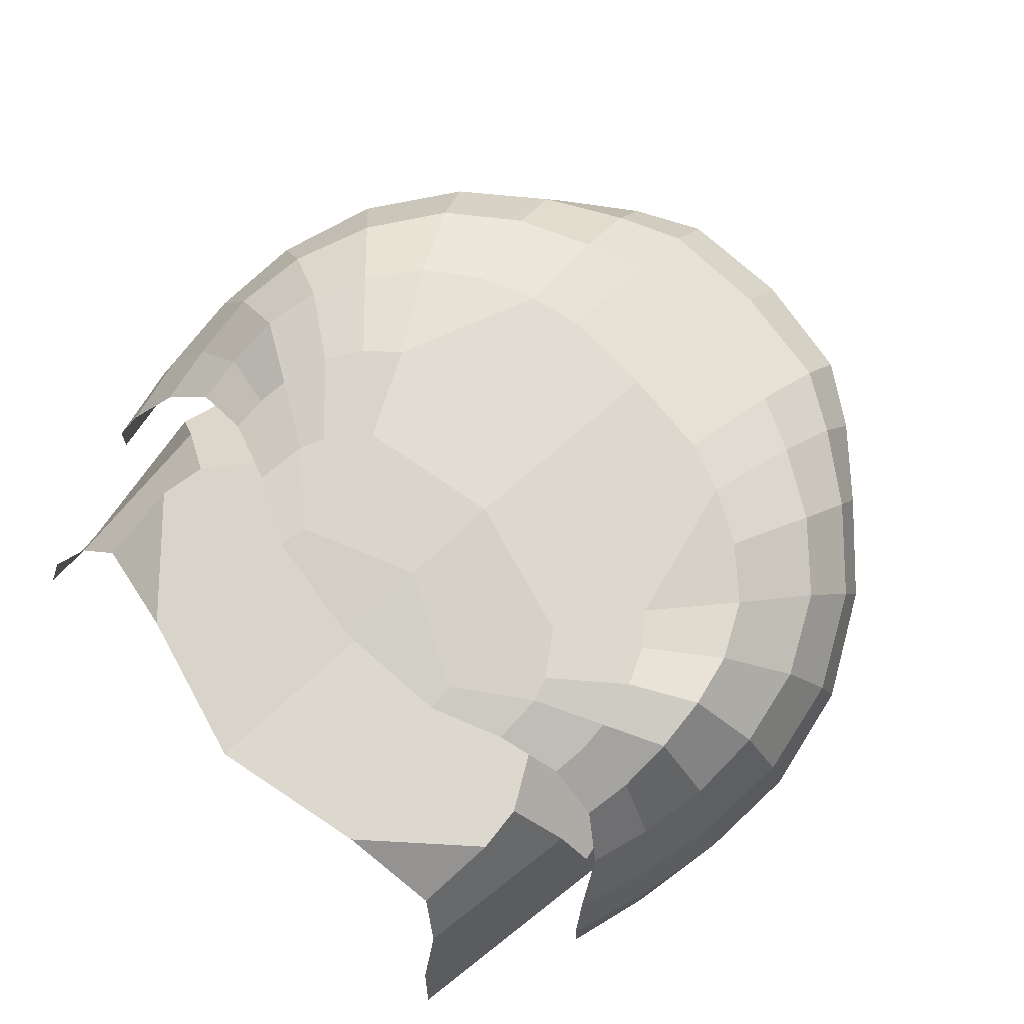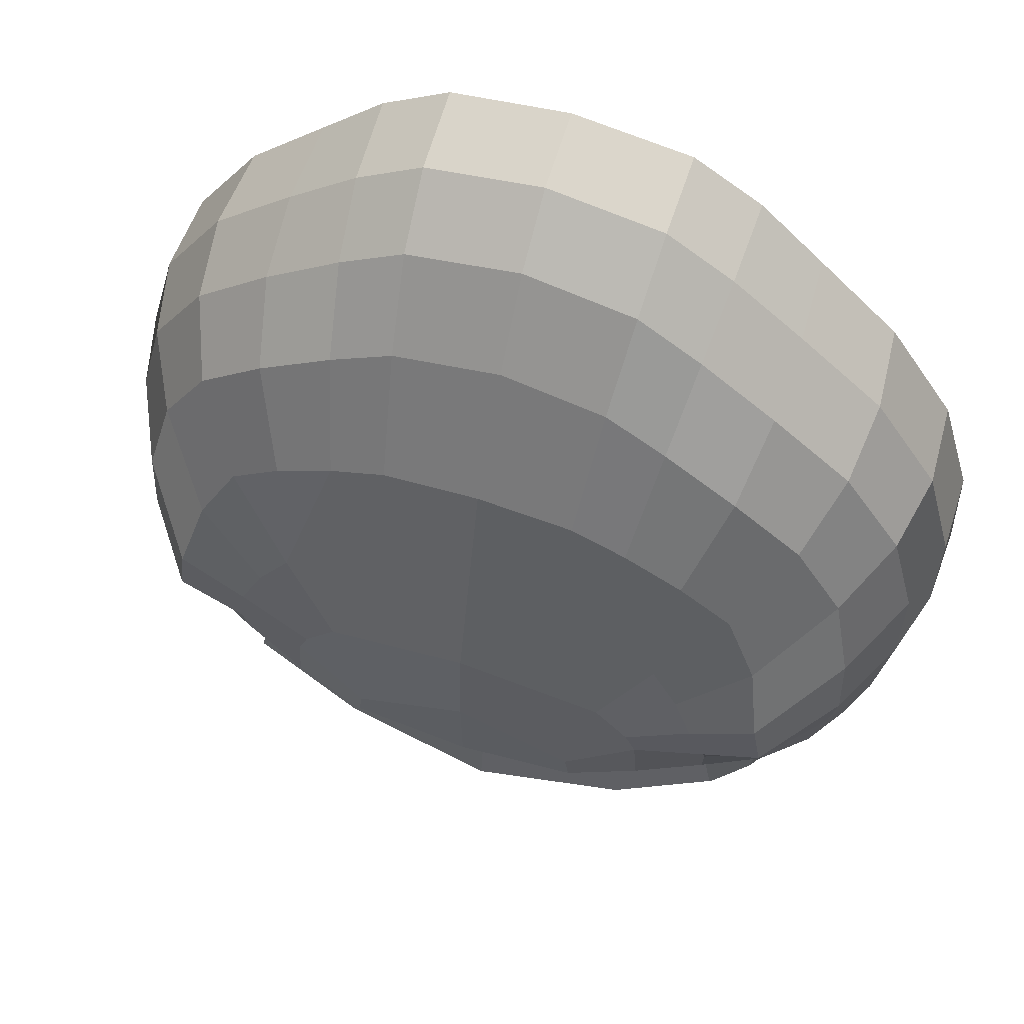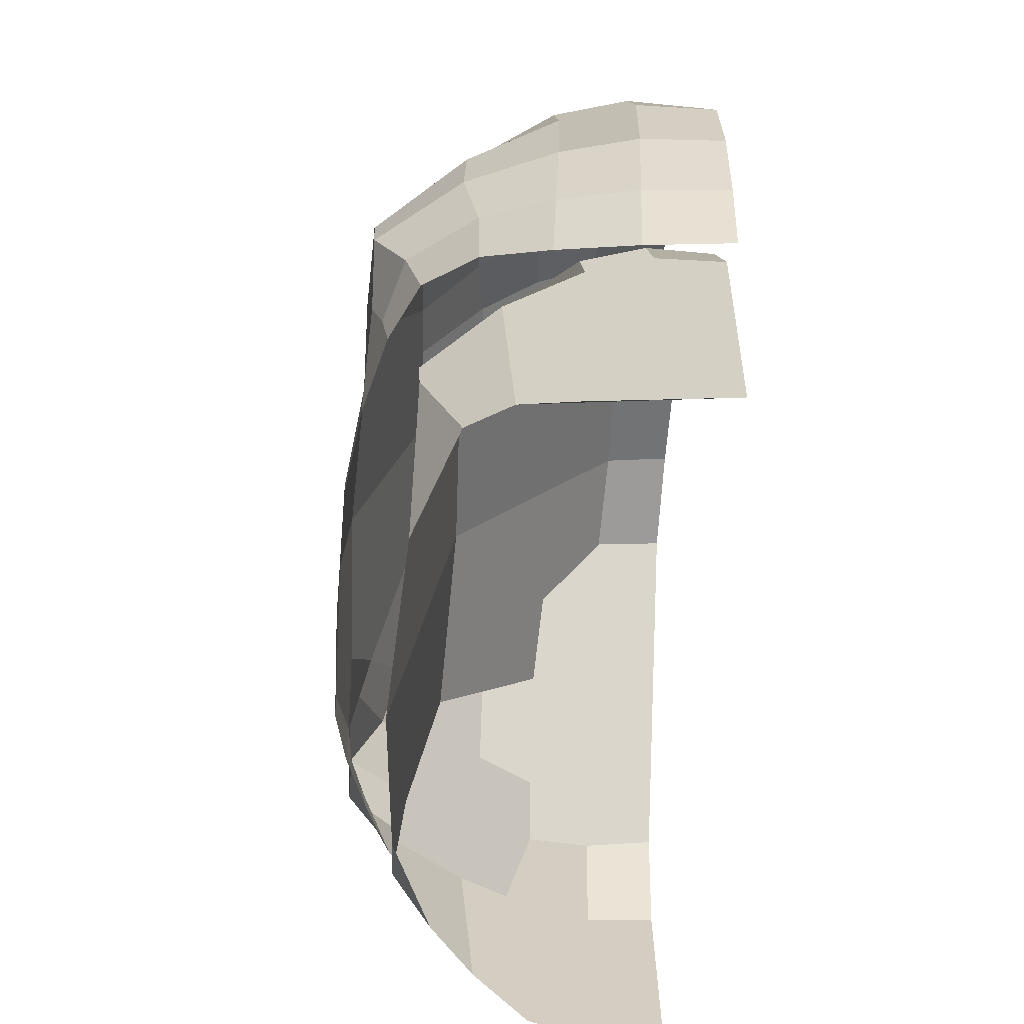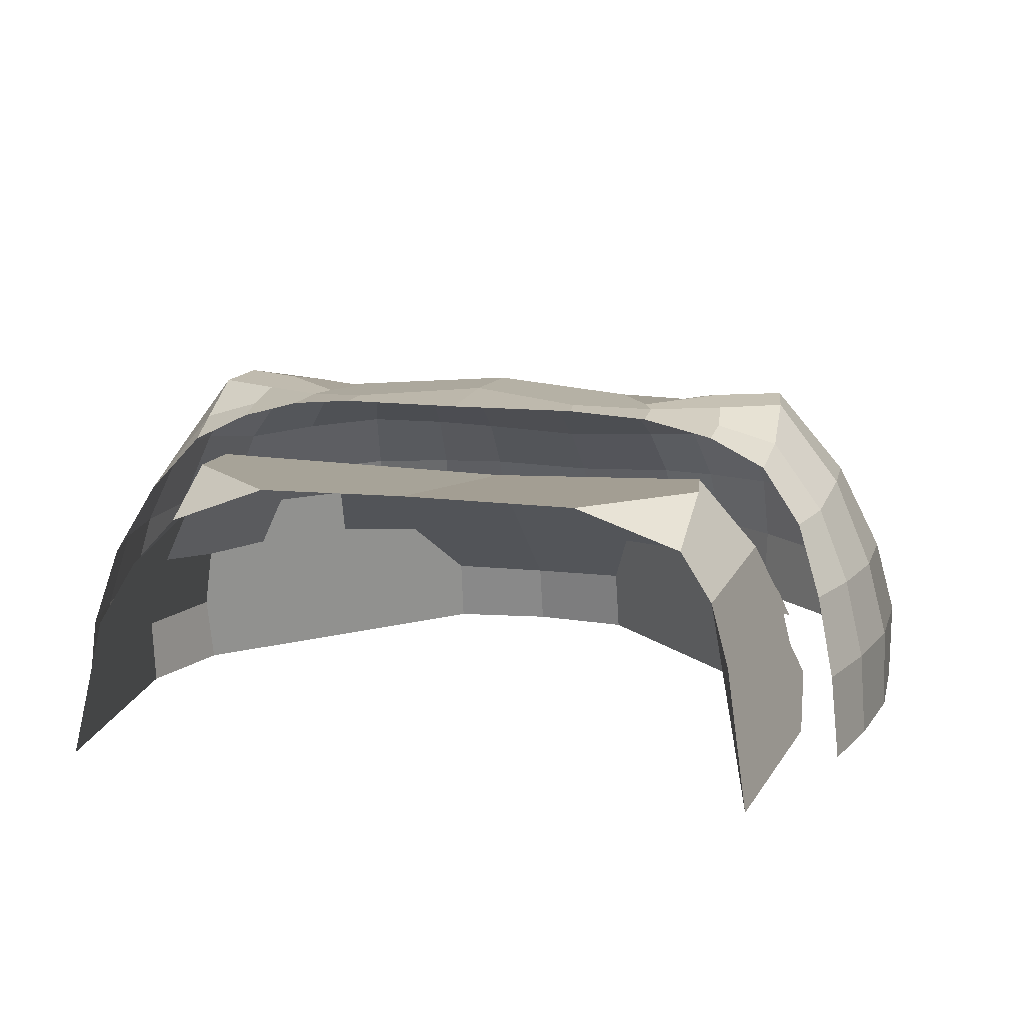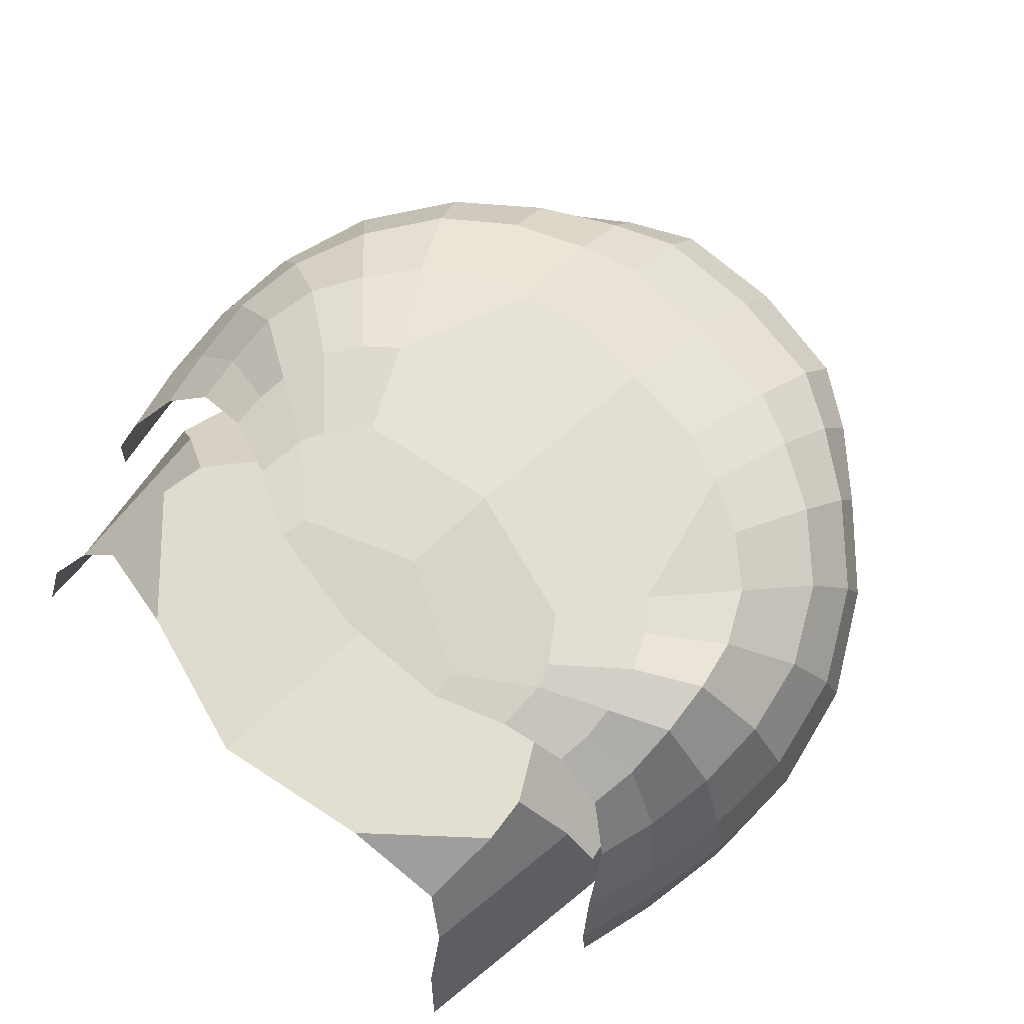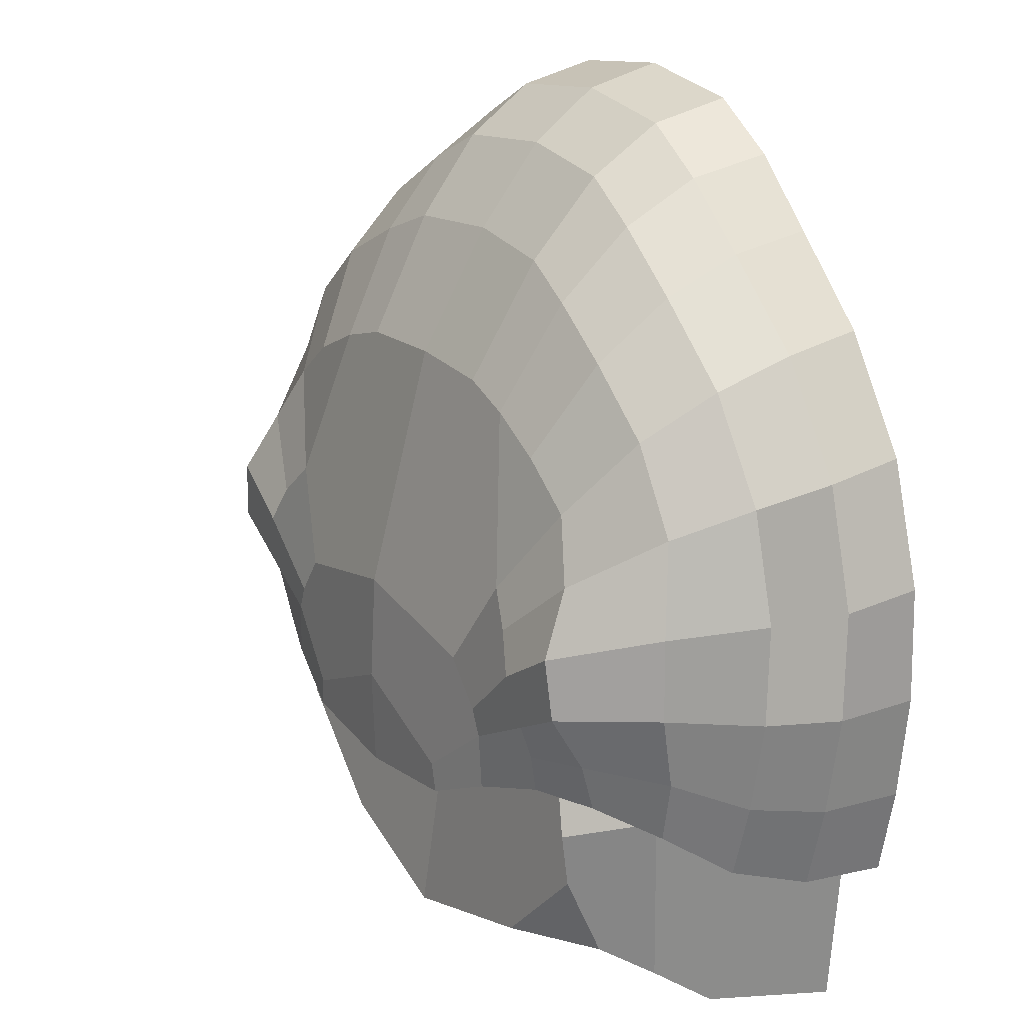
<metadata>
{"format":"obj","ext":"obj","renderer":"f3d","projection":"perspective","resolution":1024,"background":"white","views":[{"elev":79.6,"azim":-132.7,"up":"+Y"},{"elev":60.0,"azim":-161.2,"up":"+Z"},{"elev":-63.4,"azim":-93.9,"up":"+Z"},{"elev":13.2,"azim":-165.6,"up":"+Y"},{"elev":75.3,"azim":-133.6,"up":"+Y"},{"elev":20.9,"azim":-121.8,"up":"+Z"}]}
</metadata>
<code>
o Sphere.001
v 0.3747 0.6296 -0.6452
v 0.6138 0.5349 -0.6114
v 0.6959 0.4341 -0.6654
v 0.7487 0.3091 -0.7492
v 0.8018 -0.000171 -0.8025
v 0.619 0.6287 -0.4077
v 0.6018 0.6335 -0.2942
v 0.7334 0.4655 -0.246
v 0.8165 0.2957 -0.228
v 0.8545 0.1518 -0.2206
v 0.8522 -0.003165 -0.2093
v 0.7631 0.2975 -0.02283
v 0.7929 0.1533 0.006418
v 0.7828 -0.002223 0.02332
v 0.5967 0.4336 0.07778
v 0.6465 0.3028 0.1634
v 0.4049 0.5406 0.01216
v 0.4656 0.4367 0.1898
v 0.4929 0.3064 0.2998
v 0.2198 0.2854 0.4653
v 0.228 0.1534 0.553
v 0.2307 0 0.5851
v -0.3747 0.6296 -0.6452
v -0.6138 0.5349 -0.6114
v -0.6959 0.4341 -0.6654
v -0.7487 0.3091 -0.7492
v -0.8018 -0.000171 -0.8025
v -0.619 0.6287 -0.4077
v -0.6018 0.6335 -0.2942
v -0.7334 0.4655 -0.246
v -0.8165 0.2957 -0.228
v -0.8545 0.1518 -0.2206
v -0.8522 -0.003165 -0.2093
v -0.7631 0.2975 -0.02283
v -0.7929 0.1533 0.006418
v -0.7828 -0.002223 0.02332
v -0.5967 0.4336 0.07778
v -0.6465 0.3028 0.1634
v -0.4049 0.5406 0.01216
v -0.4656 0.4367 0.1898
v -0.4929 0.3064 0.2998
v -0.2198 0.2854 0.4653
v -0.228 0.1534 0.553
v -0.2307 0 0.5851
v 0 0.5275 0.1074
v 0 0.147 0.5813
v 0 -0.000619 0.6156
v 0 0.6557 -0.7371
f 2 6 7 8 3
f 17 45 46 21 20 19 18
f 45 17 7 6 1 48
f 11 10 13 14
f 7 17 18 15 16 12 9 8
f 1 6 2
f 3 8 9 12 13 10 11 5 4
f 14 13 12 16 15 18 19 20 21 22
f 22 21 46 47
f 24 25 30 29 28
f 39 40 41 42 43 46 45
f 45 48 23 28 29 39
f 33 36 35 32
f 29 30 31 34 38 37 40 39
f 23 24 28
f 25 26 27 33 32 35 34 31 30
f 36 44 43 42 41 40 37 38 34 35
f 44 47 46 43
o Sphere
v 0.282 0.7806 -0.2767
v 0.4486 0.7539 -0.1988
v 0.6036 0.7062 -0.1519
v 0.735 0.6405 -0.1583
v 0.8333 0.5198 -0.2229
v 0.8965 0.3701 -0.3232
v 0.9395 0.1929 -0.3782
v 0.9601 -0.000204 -0.3871
v 0.6089 0.7222 -0.06519
v 0.747 0.6781 -0.04367
v 0.8676 0.525 -0.07676
v 0.944 0.3655 -0.1451
v 0.9894 0.19 -0.1785
v 1.003 -0.001497 -0.1804
v 0.2724 0.7834 -0.209
v 0.4401 0.7562 -0.07419
v 0.5972 0.7492 0.03062
v 0.7412 0.7528 0.08565
v 0.8872 0.562 0.09443
v 0.9782 0.3588 0.07039
v 1.025 0.1847 0.05765
v 1.031 -0.003202 0.0632
v 0.4161 0.7573 -0.01589
v 0.5703 0.7634 0.1265
v 0.7206 0.7586 0.2215
v 0.8781 0.5574 0.2793
v 0.9776 0.3541 0.3008
v 1.023 0.1817 0.3097
v 1.02 -0.00379 0.3232
v 0.5245 0.7434 0.2157
v 0.6827 0.685 0.359
v 0.8275 0.5189 0.4813
v 0.9138 0.3563 0.5465
v 0.9495 0.1835 0.5815
v 0.9373 -0.002662 0.6017
v 0.3385 0.7621 0.08253
v 0.4592 0.7198 0.2891
v 0.6049 0.6443 0.4932
v 0.7145 0.5192 0.667
v 0.7741 0.3626 0.7694
v 0.793 0.1878 0.8265
v 0.7754 -0.001047 0.8492
v 0.4849 0.6474 0.5884
v 0.5575 0.5229 0.8011
v 0.5903 0.3668 0.9328
v 0.5962 0.1914 1.006
v 0.5867 -0.000161 1.031
v 0.3501 0.6433 0.6541
v 0.388 0.506 0.8939
v 0.4139 0.3543 1.05
v 0.4304 0.1895 1.142
v 0.4364 0 1.175
v 0.2222 0.6364 0.6929
v 0.2453 0.4887 0.9548
v 0.2632 0.3417 1.131
v 0.273 0.1837 1.236
v 0.2763 0 1.274
v -0.282 0.7806 -0.2767
v -0.4486 0.7539 -0.1988
v -0.6036 0.7062 -0.1519
v -0.735 0.6405 -0.1583
v -0.8333 0.5198 -0.2229
v -0.8965 0.3701 -0.3232
v -0.9395 0.1929 -0.3782
v -0.9601 -0.000204 -0.3871
v -0.6089 0.7222 -0.06519
v -0.747 0.6781 -0.04367
v -0.8676 0.525 -0.07676
v -0.944 0.3655 -0.1451
v -0.9894 0.19 -0.1785
v -1.003 -0.001497 -0.1804
v -0.2724 0.7834 -0.209
v -0.4401 0.7562 -0.07419
v -0.5972 0.7492 0.03062
v -0.7412 0.7528 0.08565
v -0.8872 0.562 0.09443
v -0.9782 0.3588 0.07039
v -1.025 0.1847 0.05765
v -1.031 -0.003202 0.0632
v -0.4161 0.7573 -0.01589
v -0.5703 0.7634 0.1265
v -0.7206 0.7586 0.2215
v -0.8781 0.5574 0.2793
v -0.9776 0.3541 0.3008
v -1.023 0.1817 0.3097
v -1.02 -0.00379 0.3232
v -0.5245 0.7434 0.2157
v -0.6827 0.685 0.359
v -0.8275 0.5189 0.4813
v -0.9138 0.3563 0.5465
v -0.9495 0.1835 0.5815
v -0.9373 -0.002662 0.6017
v -0.3385 0.7621 0.08253
v -0.4592 0.7198 0.2891
v -0.6049 0.6443 0.4932
v -0.7145 0.5192 0.667
v -0.7741 0.3626 0.7694
v -0.793 0.1878 0.8265
v -0.7754 -0.001047 0.8492
v -0.4849 0.6474 0.5884
v -0.5575 0.5229 0.8011
v -0.5903 0.3668 0.9328
v -0.5962 0.1914 1.006
v -0.5867 -0.000161 1.031
v -0.3501 0.6433 0.6541
v -0.388 0.506 0.8939
v -0.4139 0.3543 1.05
v -0.4304 0.1895 1.142
v -0.4364 0 1.175
v -0.2222 0.6364 0.6929
v -0.2453 0.4887 0.9548
v -0.2632 0.3417 1.131
v -0.273 0.1837 1.236
v -0.2763 0 1.274
v 0 0.7922 -0.08375
v 0 0.7785 0.1601
v 0 0.6317 0.7024
v 0 0.4723 0.9753
v 0 0.3278 1.159
v 0 0.176 1.27
v 0 -0.000741 1.311
v 0 0.7851 -0.3088
f 54 53 59 60
f 55 54 60 61
f 56 55 61 62
f 85 96 91 86
f 75 81 82 76 69 68
f 52 51 57 58
f 53 52 58 59
f 58 57 65 66
f 59 58 66 67
f 60 59 67 68
f 61 60 68 69
f 62 61 69 70
f 70 69 76 77
f 63 49 170 163
f 67 66 73 74
f 68 67 74 75
f 50 64 65 57 51
f 73 72 78 79
f 74 73 79 80
f 75 74 80 81
f 77 76 82 83
f 82 81 88 89
f 83 82 89 90
f 79 78 85 86
f 80 79 86 87
f 81 80 87 88
f 87 86 91 92
f 88 87 92 93
f 89 88 93 94
f 90 89 94 95
f 95 94 99 100
f 66 65 64 71 72 73
f 92 91 96 97
f 93 92 97 98
f 94 93 98 99
f 97 96 101 102
f 98 97 102 103
f 99 98 103 104
f 100 99 104 105
f 71 84 85 78 72
f 63 163 164 84 71 64
f 49 63 64 50
f 84 164 165 101 96 85
f 102 101 165 166
f 103 102 166 167
f 104 103 167 168
f 105 104 168 169
f 111 117 116 110
f 112 118 117 111
f 113 119 118 112
f 142 143 148 153
f 132 125 126 133 139 138
f 109 115 114 108
f 110 116 115 109
f 115 123 122 114
f 116 124 123 115
f 117 125 124 116
f 118 126 125 117
f 119 127 126 118
f 127 134 133 126
f 120 163 170 106
f 124 131 130 123
f 125 132 131 124
f 107 108 114 122 121
f 130 136 135 129
f 131 137 136 130
f 132 138 137 131
f 134 140 139 133
f 139 146 145 138
f 140 147 146 139
f 136 143 142 135
f 137 144 143 136
f 138 145 144 137
f 144 149 148 143
f 145 150 149 144
f 146 151 150 145
f 147 152 151 146
f 152 157 156 151
f 123 130 129 128 121 122
f 149 154 153 148
f 150 155 154 149
f 151 156 155 150
f 154 159 158 153
f 155 160 159 154
f 156 161 160 155
f 157 162 161 156
f 128 129 135 142 141
f 120 121 128 141 164 163
f 106 107 121 120
f 141 142 153 158 165 164
f 159 166 165 158
f 160 167 166 159
f 161 168 167 160
f 162 169 168 161

</code>
